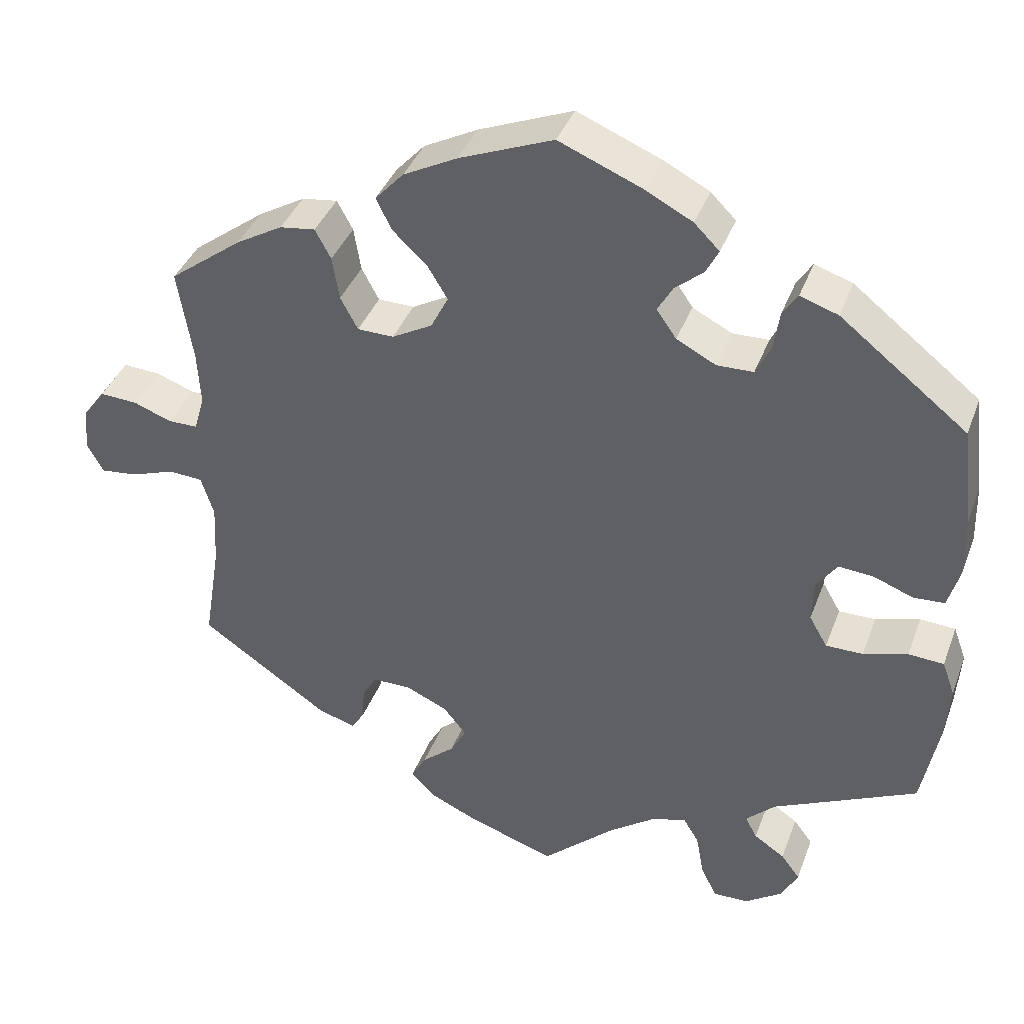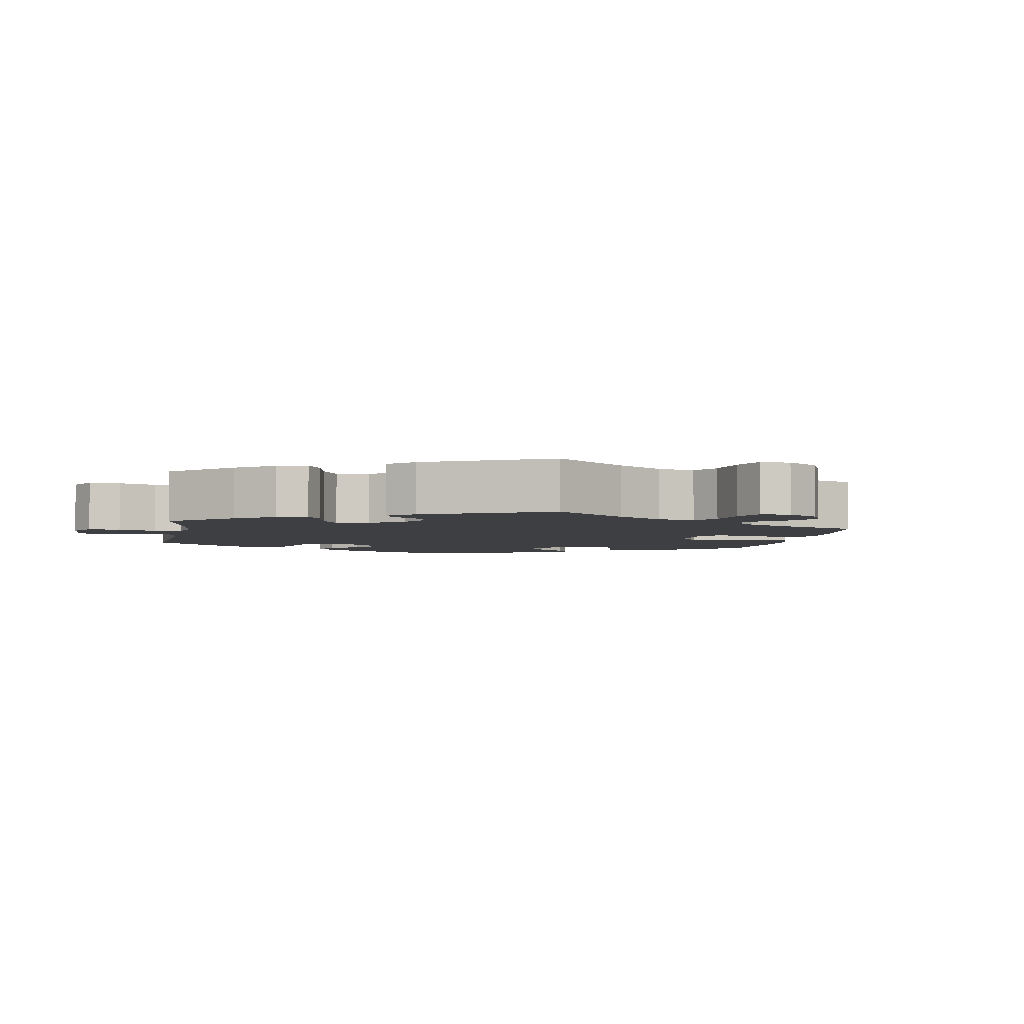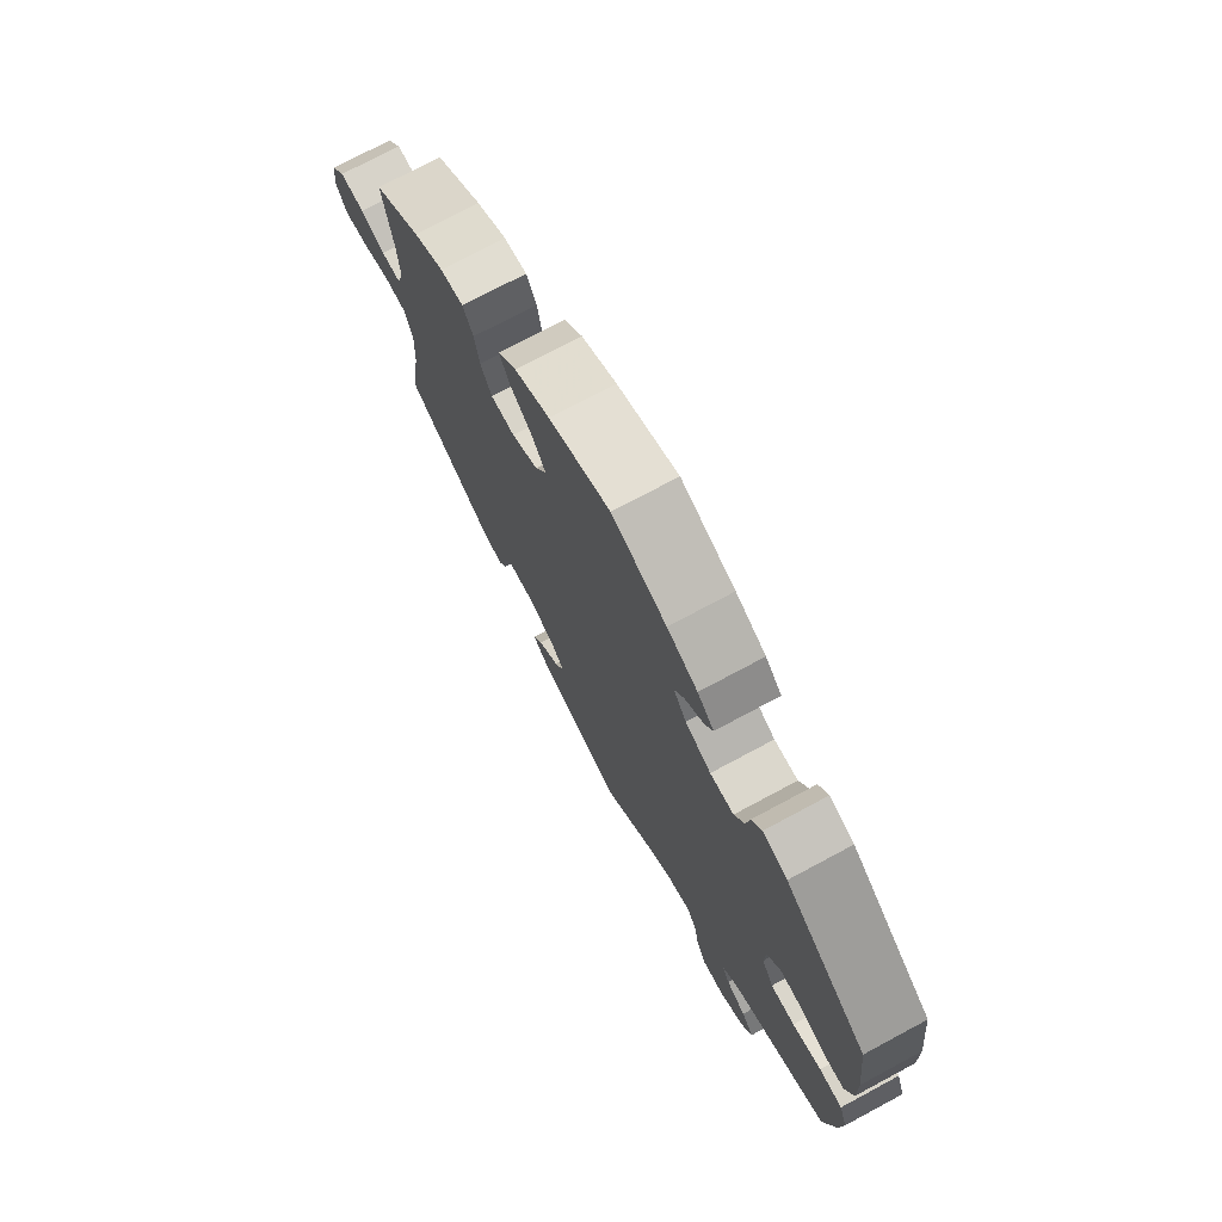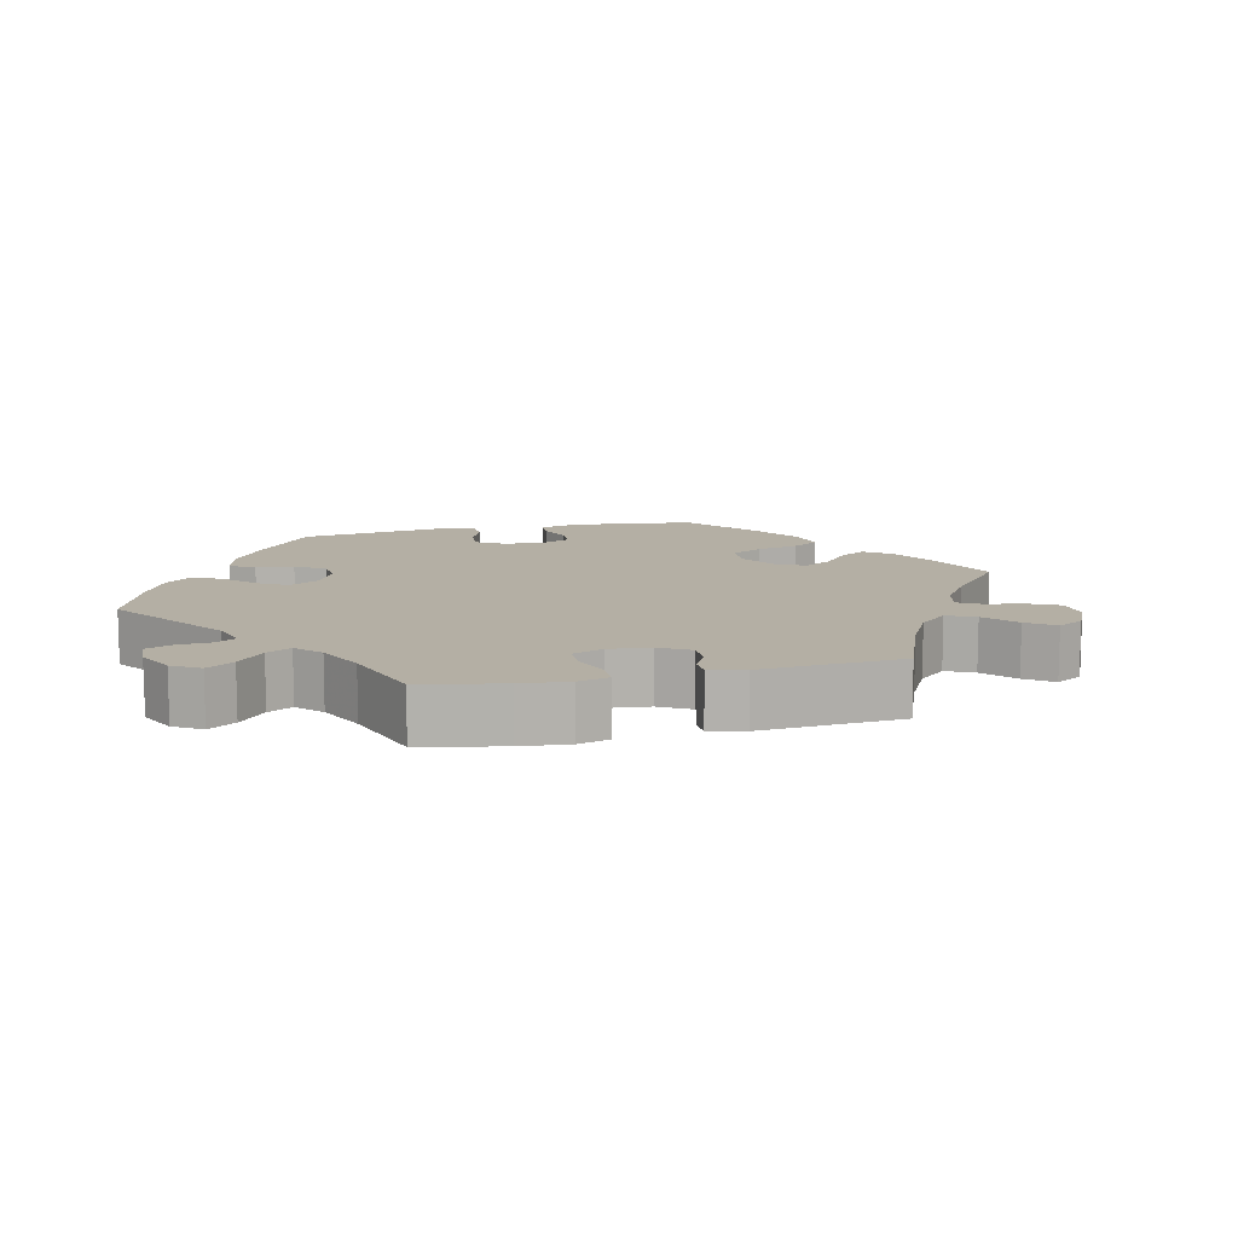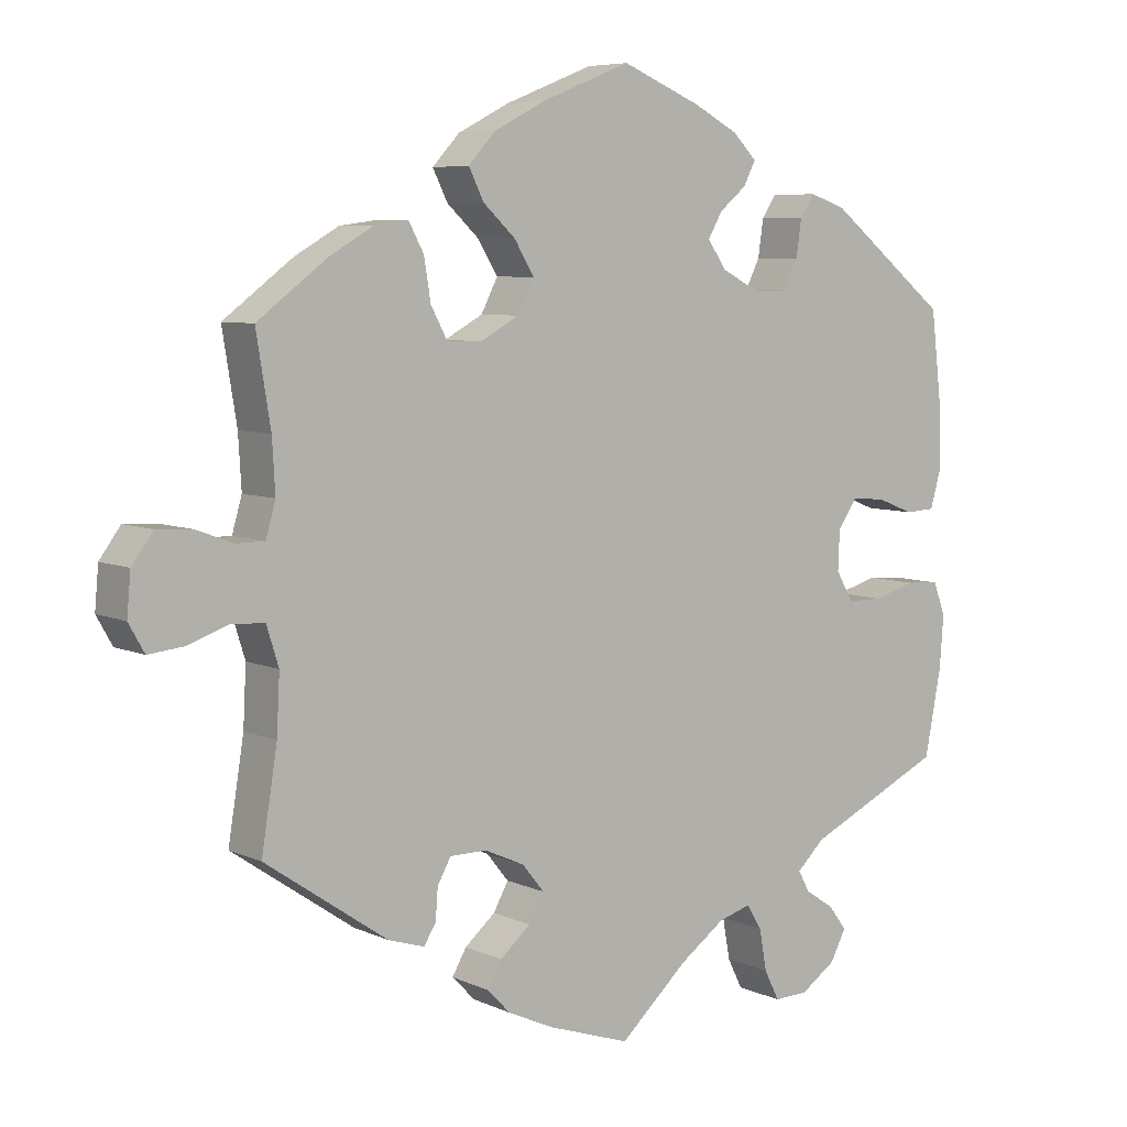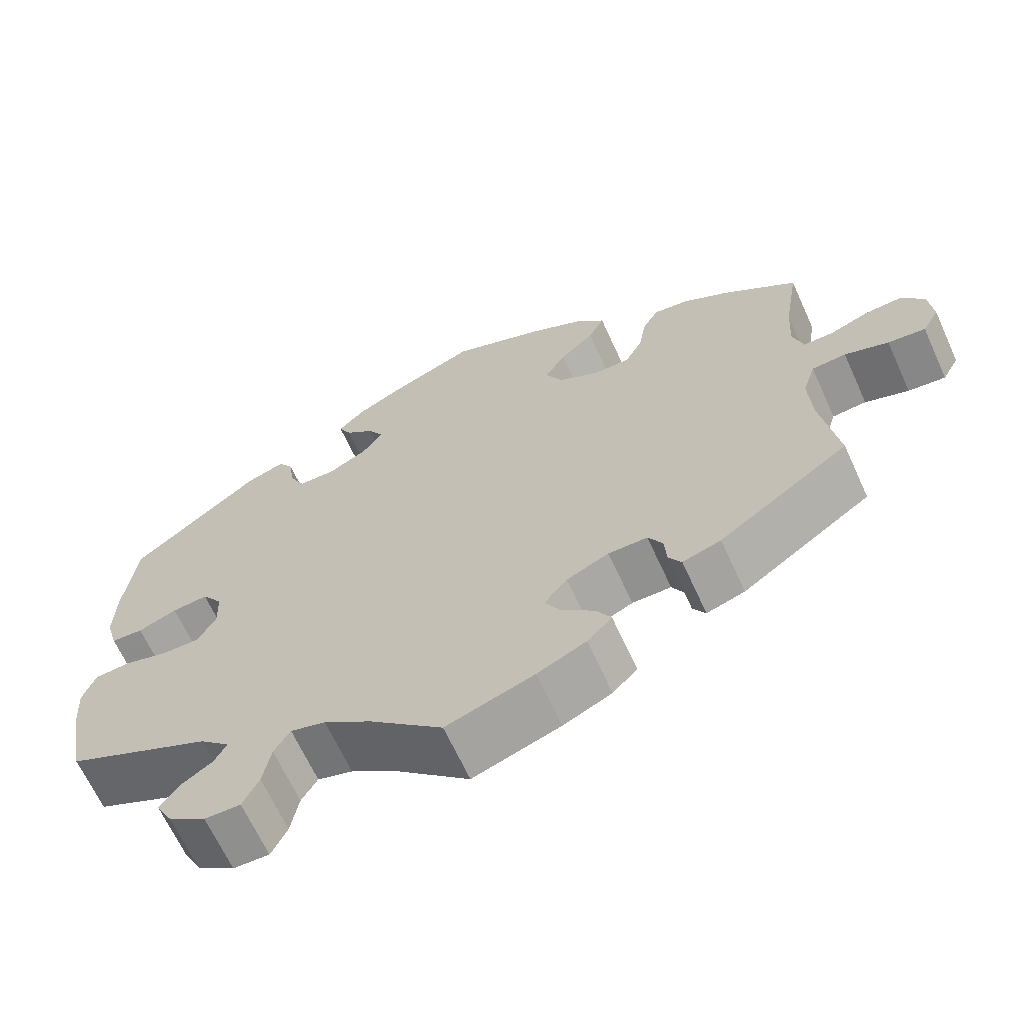
<metadata>
{"format":"obj","ext":"obj","renderer":"f3d","projection":"perspective","resolution":1024,"background":"white","views":[{"elev":38.4,"azim":19.3,"up":"+Z"},{"elev":-3.9,"azim":-130.5,"up":"+Y"},{"elev":74.1,"azim":61.8,"up":"+Z"},{"elev":11.3,"azim":-163.2,"up":"+Y"},{"elev":6.6,"azim":-37.4,"up":"+Z"},{"elev":-65.9,"azim":-155.5,"up":"+Z"}]}
</metadata>
<code>
v 0.317 0.07 -0.374
v 0.28 0.07 -0.409
v 0.295 0.07 -0.437
v 0.334 0.07 -0.463
v 0.358 0.07 -0.495
v 0.337 0.07 -0.535
v 0.29 0.07 -0.567
v 0.245 0.07 -0.568
v 0.225 0.07 -0.528
v 0.215 0.07 -0.473
v 0.195 0.07 -0.44
v 0.151 0.07 -0.453
v 0.092 0.07 -0.495
v 0 0.07 -0.578
v -0.11 0.07 -0.541
v -0.171 0.07 -0.513
v -0.202 0.07 -0.481
v -0.183 0.07 -0.448
v -0.142 0.07 -0.413
v -0.122 0.07 -0.377
v -0.151 0.07 -0.341
v -0.204 0.07 -0.317
v -0.253 0.07 -0.317
v -0.271 0.07 -0.349
v -0.274 0.07 -0.39
v -0.29 0.07 -0.416
v -0.338 0.07 -0.401
v -0.501 0.07 -0.289
v -0.48 0.07 -0.159
v -0.476 0.07 -0.082
v -0.492 0.07 -0.031
v -0.535 0.07 -0.028
v -0.59 0.07 -0.047
v -0.637 0.07 -0.052
v -0.658 0.07 -0.015
v -0.653 0.07 0.04
v -0.625 0.07 0.078
v -0.577 0.07 0.075
v -0.529 0.07 0.057
v -0.491 0.07 0.057
v -0.478 0.07 0.102
v -0.482 0.07 0.171
v -0.501 0.07 0.288
v -0.409 0.07 0.357
v -0.35 0.07 0.391
v -0.305 0.07 0.397
v -0.285 0.07 0.36
v -0.276 0.07 0.305
v -0.254 0.07 0.264
v -0.208 0.07 0.263
v -0.157 0.07 0.291
v -0.135 0.07 0.334
v -0.161 0.07 0.377
v -0.204 0.07 0.417
v -0.224 0.07 0.457
v -0.188 0.07 0.496
v -0.12 0.07 0.531
v -0.001 0.07 0.578
v 0.105 0.07 0.534
v 0.164 0.07 0.503
v 0.196 0.07 0.471
v 0.18 0.07 0.44
v 0.144 0.07 0.41
v 0.125 0.07 0.377
v 0.15 0.07 0.341
v 0.2 0.07 0.315
v 0.246 0.07 0.316
v 0.265 0.07 0.354
v 0.272 0.07 0.403
v 0.291 0.07 0.432
v 0.339 0.07 0.416
v 0.5 0.07 0.289
v 0.515 0.07 0.162
v 0.517 0.07 0.086
v 0.502 0.07 0.034
v 0.462 0.07 0.032
v 0.413 0.07 0.051
v 0.368 0.07 0.055
v 0.342 0.07 0.018
v 0.34 0.07 -0.035
v 0.363 0.07 -0.075
v 0.41 0.07 -0.075
v 0.466 0.07 -0.059
v 0.511 0.07 -0.062
v 0.527 0.07 -0.106
v 0.522 0.07 -0.174
v 0.5 0.07 -0.289
v 0.317 0 -0.374
v 0.28 0 -0.409
v 0.295 0 -0.437
v 0.334 0 -0.463
v 0.358 0 -0.495
v 0.337 0 -0.535
v 0.29 0 -0.567
v 0.245 0 -0.568
v 0.225 0 -0.528
v 0.215 0 -0.473
v 0.195 0 -0.44
v 0.151 0 -0.453
v 0.092 0 -0.495
v 0 0 -0.578
v -0.11 0 -0.541
v -0.171 0 -0.513
v -0.202 0 -0.481
v -0.183 0 -0.448
v -0.142 0 -0.413
v -0.122 0 -0.377
v -0.151 0 -0.341
v -0.204 0 -0.317
v -0.253 0 -0.317
v -0.271 0 -0.349
v -0.274 0 -0.39
v -0.29 0 -0.416
v -0.338 0 -0.401
v -0.501 0 -0.289
v -0.48 0 -0.159
v -0.476 0 -0.082
v -0.492 0 -0.031
v -0.535 0 -0.028
v -0.59 0 -0.047
v -0.637 0 -0.052
v -0.658 0 -0.015
v -0.653 0 0.04
v -0.625 0 0.078
v -0.577 0 0.075
v -0.529 0 0.057
v -0.491 0 0.057
v -0.478 0 0.102
v -0.482 0 0.171
v -0.501 0 0.288
v -0.409 0 0.357
v -0.35 0 0.391
v -0.305 0 0.397
v -0.285 0 0.36
v -0.276 0 0.305
v -0.254 0 0.264
v -0.208 0 0.263
v -0.157 0 0.291
v -0.135 0 0.334
v -0.161 0 0.377
v -0.204 0 0.417
v -0.224 0 0.457
v -0.188 0 0.496
v -0.12 0 0.531
v -0.001 0 0.578
v 0.105 0 0.534
v 0.164 0 0.503
v 0.196 0 0.471
v 0.18 0 0.44
v 0.144 0 0.41
v 0.125 0 0.377
v 0.15 0 0.341
v 0.2 0 0.315
v 0.246 0 0.316
v 0.265 0 0.354
v 0.272 0 0.403
v 0.291 0 0.432
v 0.339 0 0.416
v 0.5 0 0.289
v 0.515 0 0.162
v 0.517 0 0.086
v 0.502 0 0.034
v 0.462 0 0.032
v 0.413 0 0.051
v 0.368 0 0.055
v 0.342 0 0.018
v 0.34 0 -0.035
v 0.363 0 -0.075
v 0.41 0 -0.075
v 0.466 0 -0.059
v 0.511 0 -0.062
v 0.527 0 -0.106
v 0.522 0 -0.174
v 0.5 0 -0.289
f 86 87 1
f 85 86 1 2
f 82 83 84 85
f 81 82 85 2
f 80 81 2
f 79 80 2
f 74 75 76 77
f 74 77 78
f 73 74 78
f 72 73 78
f 71 72 78 79
f 68 69 70 71
f 67 68 71 79
f 60 61 62 63
f 60 63 64
f 59 60 64
f 58 59 64
f 57 58 64
f 56 57 64 65
f 53 54 55 56
f 52 53 56 65
f 45 46 47 48
f 45 48 49
f 42 43 44 45
f 41 42 45 49
f 40 41 49 50
f 36 37 38 39
f 36 39 40
f 35 36 40
f 32 33 34 35
f 31 32 35 40
f 30 31 40 50
f 26 27 28 29
f 24 25 26 29
f 23 24 29 30
f 22 23 30 50
f 16 17 18 19
f 16 19 20
f 13 14 15 16
f 12 13 16 20
f 11 12 20 21
f 7 8 9 10
f 7 10 11
f 6 7 11
f 3 4 5 6
f 2 3 6 11
f 66 67 79 2
f 51 52 65 66
f 22 50 51 66
f 21 22 66
f 2 11 21 66
f 88 174 173
f 89 88 173 172
f 172 171 170 169
f 89 172 169 168
f 89 168 167
f 89 167 166
f 164 163 162 161
f 165 164 161
f 165 161 160
f 165 160 159
f 166 165 159 158
f 158 157 156 155
f 166 158 155 154
f 150 149 148 147
f 151 150 147
f 151 147 146
f 151 146 145
f 151 145 144
f 152 151 144 143
f 143 142 141 140
f 152 143 140 139
f 135 134 133 132
f 136 135 132
f 132 131 130 129
f 136 132 129 128
f 137 136 128 127
f 126 125 124 123
f 127 126 123
f 127 123 122
f 122 121 120 119
f 127 122 119 118
f 137 127 118 117
f 116 115 114 113
f 116 113 112 111
f 117 116 111 110
f 137 117 110 109
f 106 105 104 103
f 107 106 103
f 103 102 101 100
f 107 103 100 99
f 108 107 99 98
f 97 96 95 94
f 98 97 94
f 98 94 93
f 93 92 91 90
f 98 93 90 89
f 89 166 154 153
f 153 152 139 138
f 153 138 137 109
f 153 109 108
f 153 108 98 89
f 1 88 89 2
f 2 89 90 3
f 3 90 91 4
f 4 91 92 5
f 5 92 93 6
f 6 93 94 7
f 7 94 95 8
f 8 95 96 9
f 9 96 97 10
f 10 97 98 11
f 11 98 99 12
f 12 99 100 13
f 13 100 101 14
f 14 101 102 15
f 15 102 103 16
f 16 103 104 17
f 17 104 105 18
f 18 105 106 19
f 19 106 107 20
f 20 107 108 21
f 21 108 109 22
f 22 109 110 23
f 23 110 111 24
f 24 111 112 25
f 25 112 113 26
f 26 113 114 27
f 27 114 115 28
f 28 115 116 29
f 29 116 117 30
f 30 117 118 31
f 31 118 119 32
f 32 119 120 33
f 33 120 121 34
f 34 121 122 35
f 35 122 123 36
f 36 123 124 37
f 37 124 125 38
f 38 125 126 39
f 39 126 127 40
f 40 127 128 41
f 41 128 129 42
f 42 129 130 43
f 43 130 131 44
f 44 131 132 45
f 45 132 133 46
f 46 133 134 47
f 47 134 135 48
f 48 135 136 49
f 49 136 137 50
f 50 137 138 51
f 51 138 139 52
f 52 139 140 53
f 53 140 141 54
f 54 141 142 55
f 55 142 143 56
f 56 143 144 57
f 57 144 145 58
f 58 145 146 59
f 59 146 147 60
f 60 147 148 61
f 61 148 149 62
f 62 149 150 63
f 63 150 151 64
f 64 151 152 65
f 65 152 153 66
f 66 153 154 67
f 67 154 155 68
f 68 155 156 69
f 69 156 157 70
f 70 157 158 71
f 71 158 159 72
f 72 159 160 73
f 73 160 161 74
f 74 161 162 75
f 75 162 163 76
f 76 163 164 77
f 77 164 165 78
f 78 165 166 79
f 79 166 167 80
f 80 167 168 81
f 81 168 169 82
f 82 169 170 83
f 83 170 171 84
f 84 171 172 85
f 85 172 173 86
f 86 173 174 87
f 87 174 88 1

</code>
